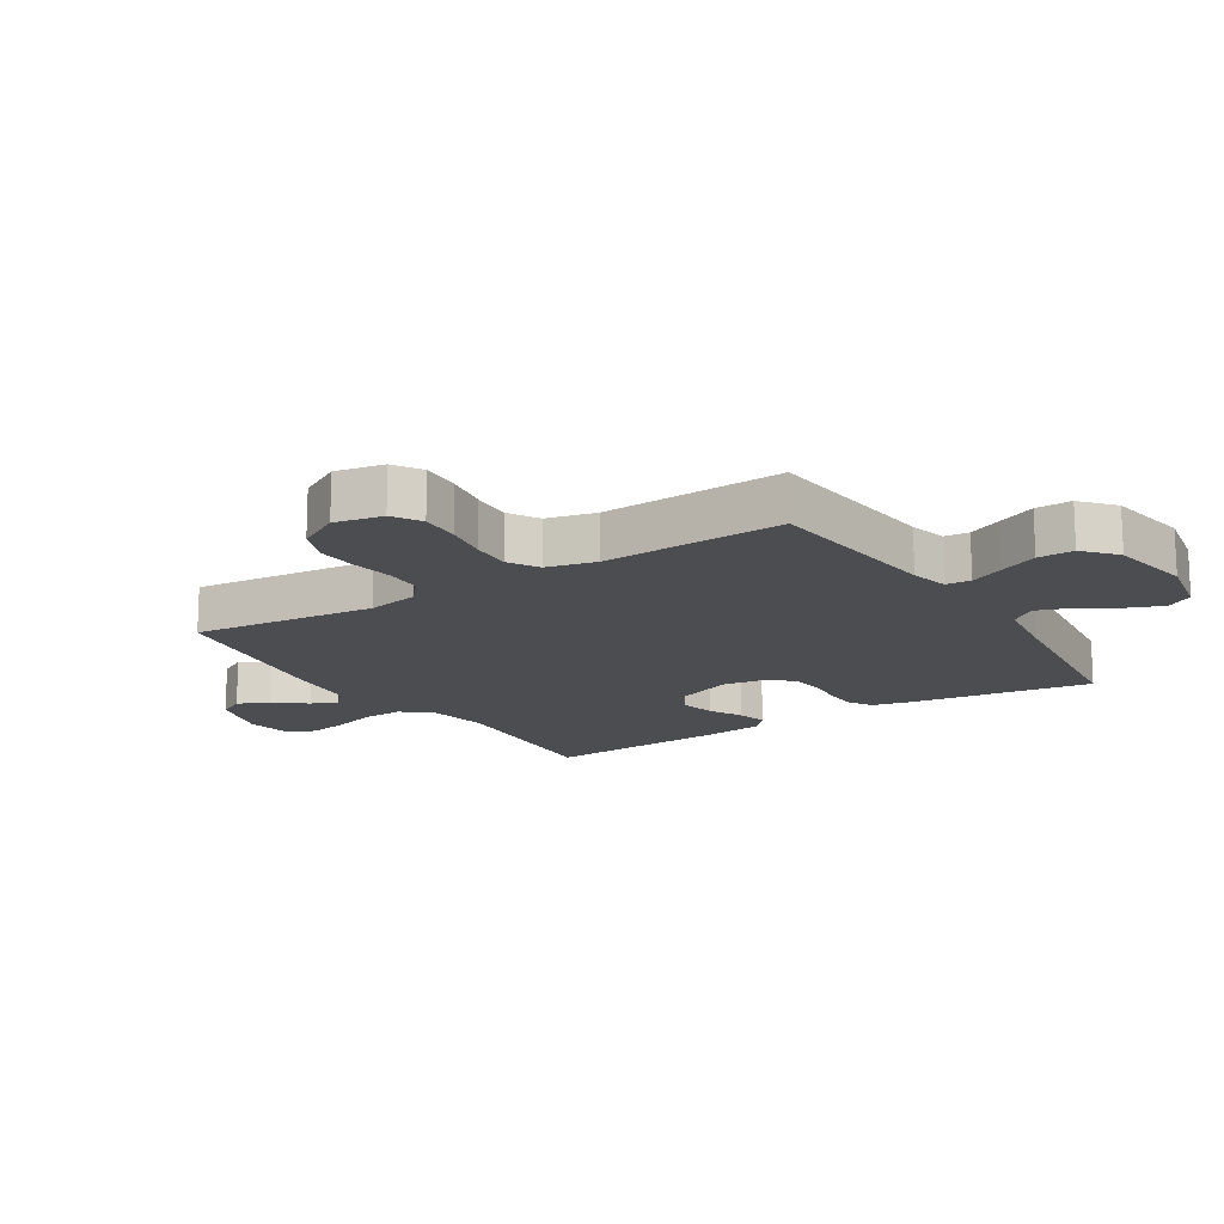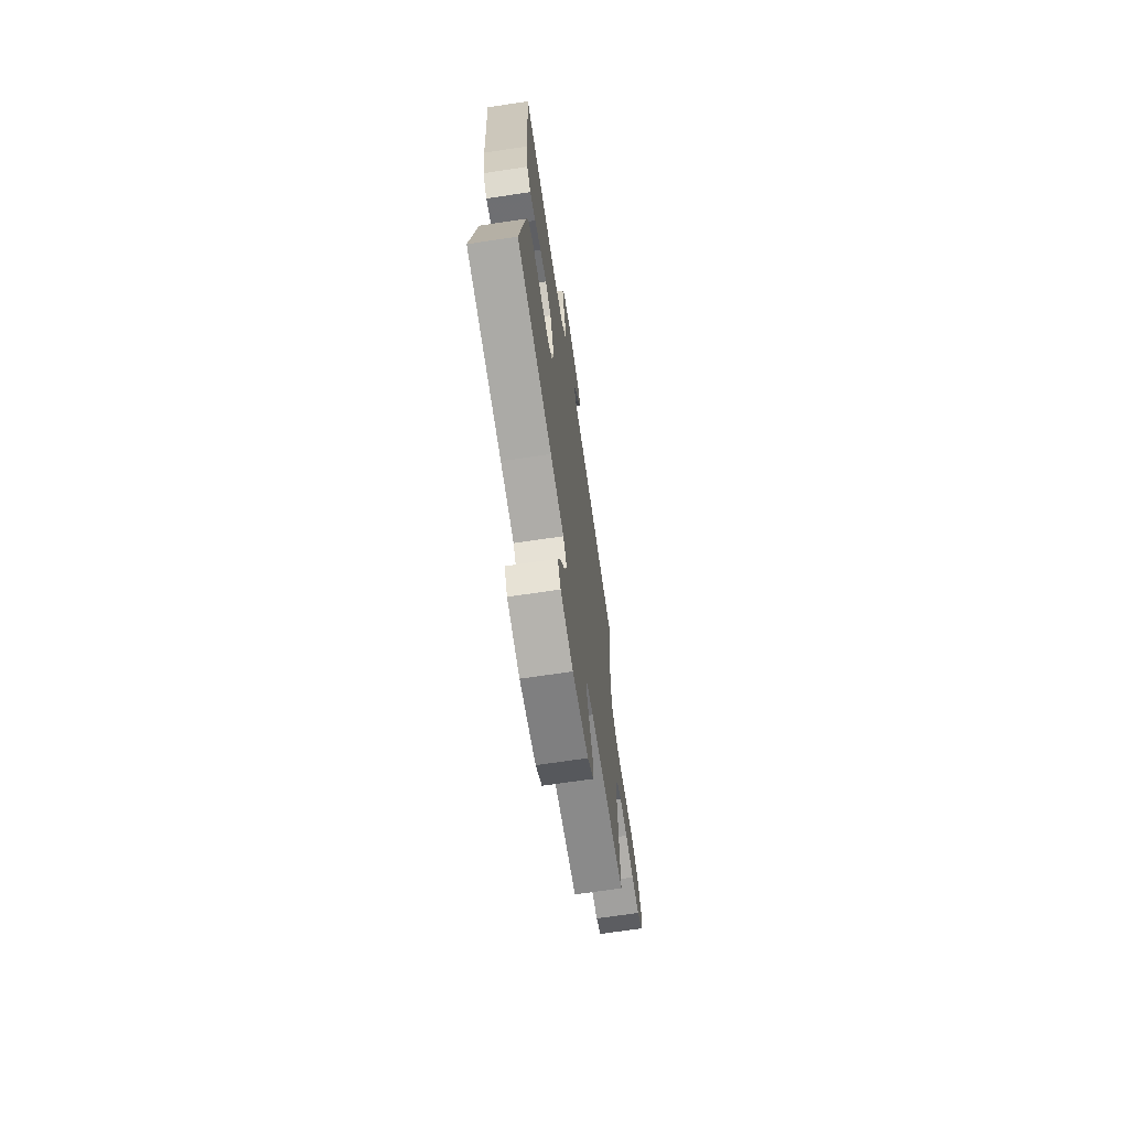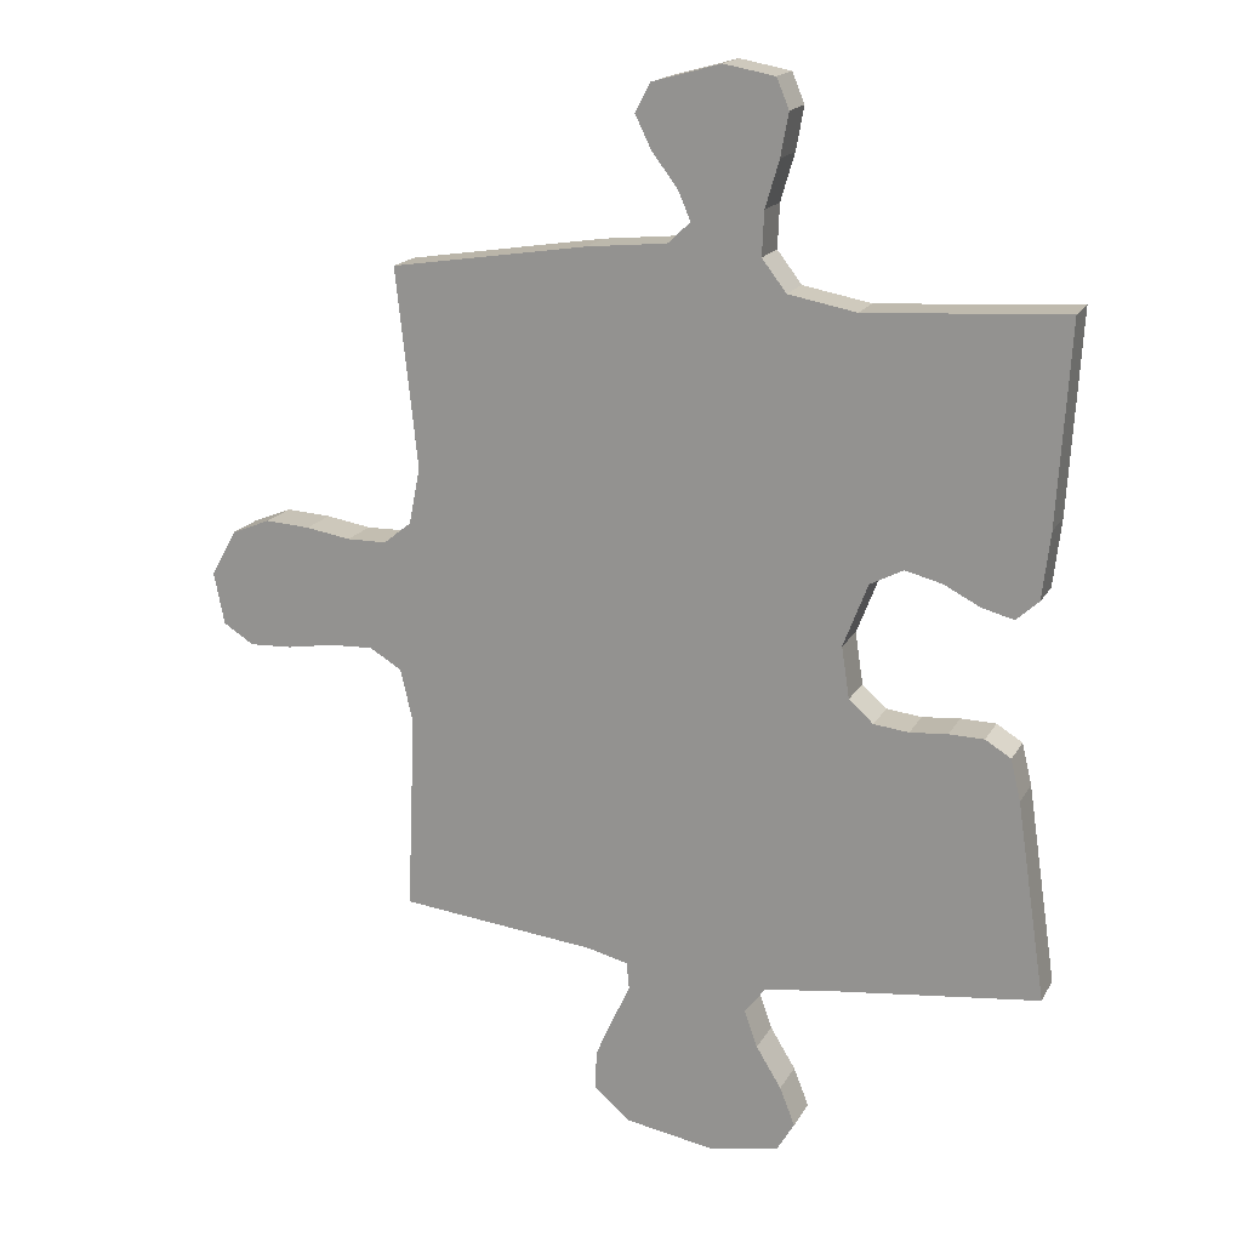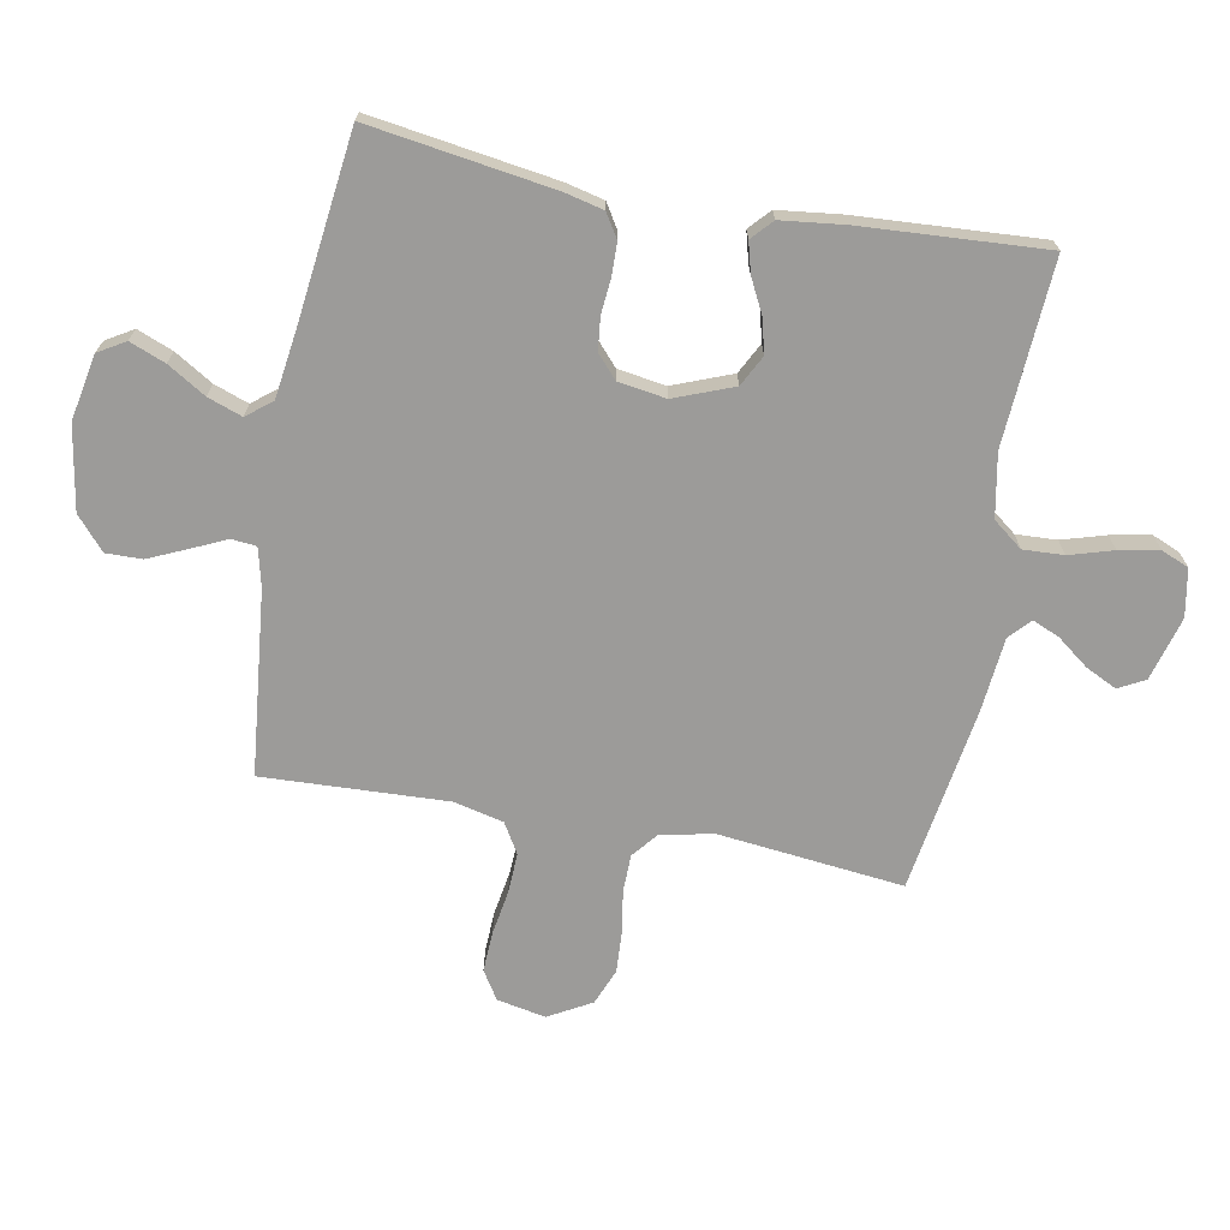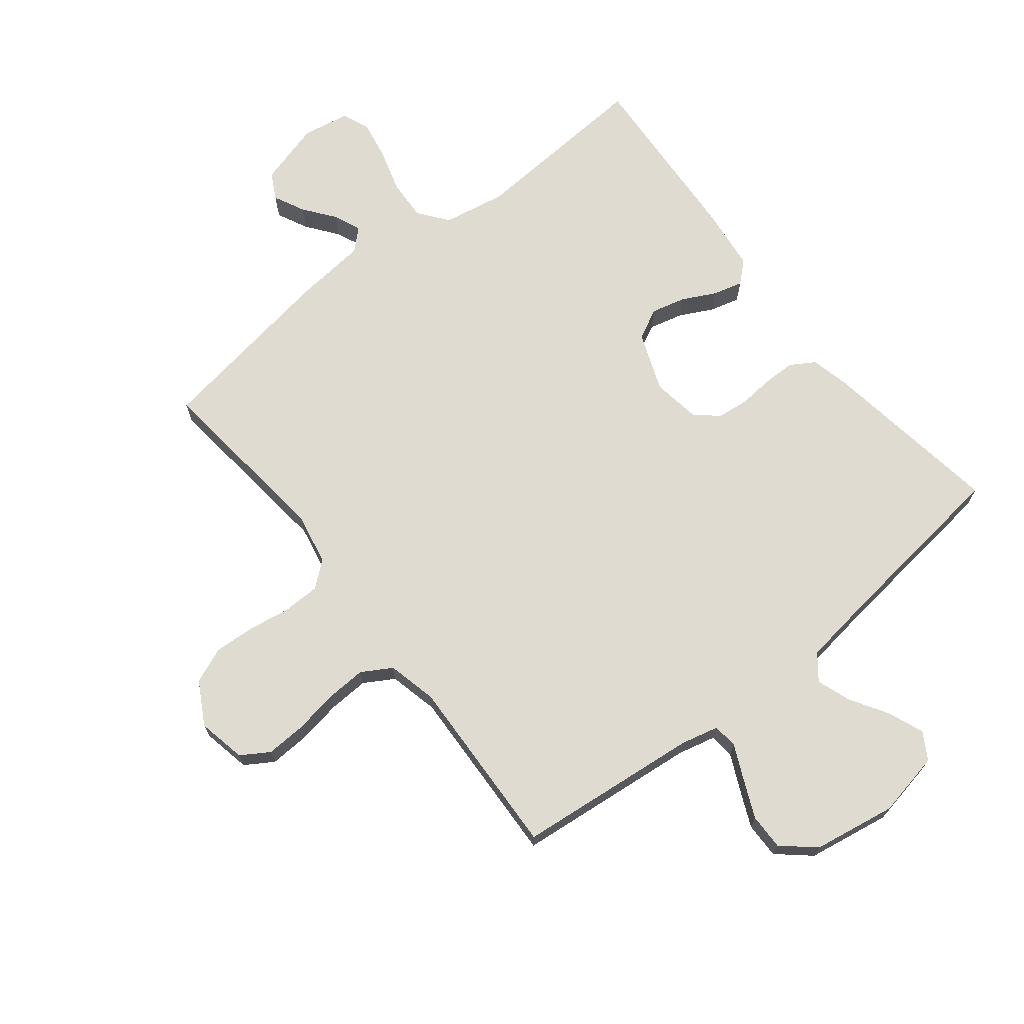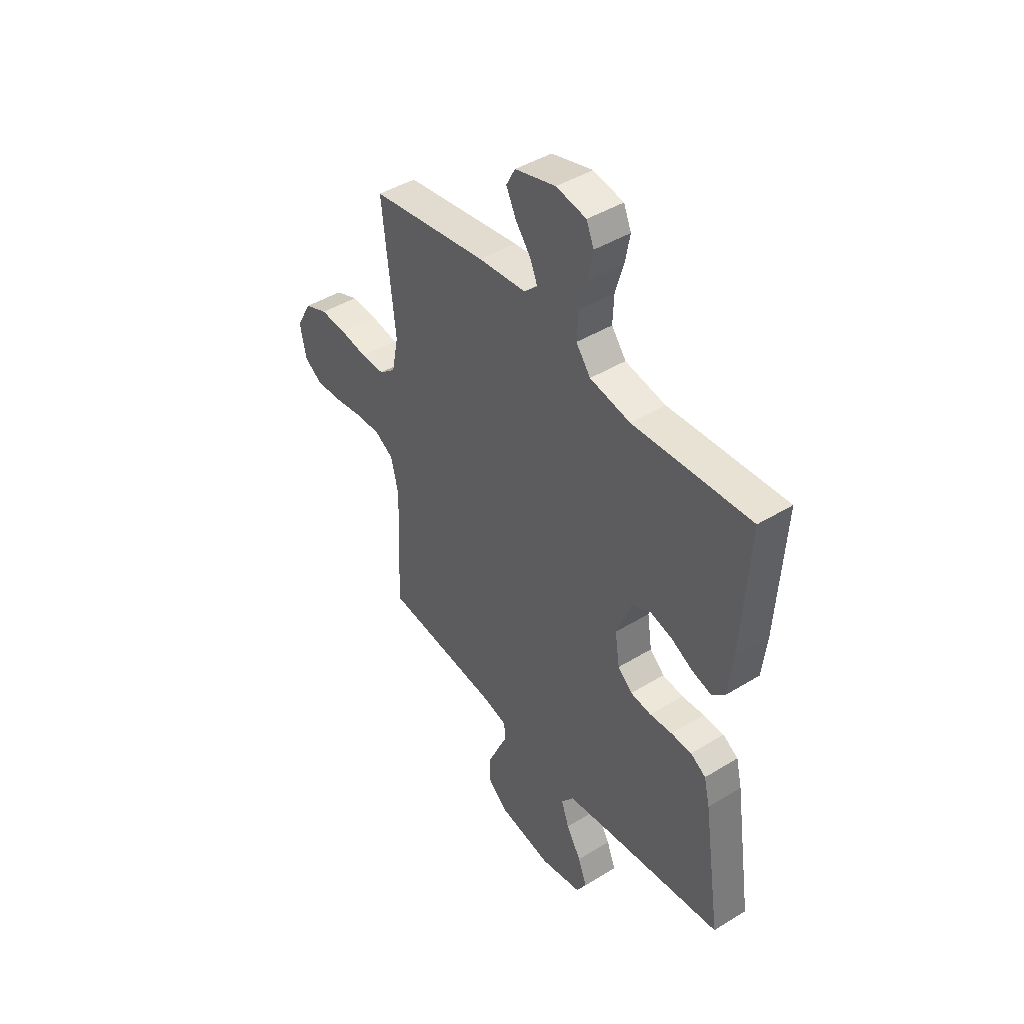
<metadata>
{"format":"obj","ext":"obj","renderer":"f3d","projection":"perspective","resolution":1024,"background":"white","views":[{"elev":-15.7,"azim":122.4,"up":"+Y"},{"elev":-69.2,"azim":-81.5,"up":"+Z"},{"elev":17.7,"azim":-159.1,"up":"+Z"},{"elev":-69.9,"azim":-100.5,"up":"+Y"},{"elev":70.1,"azim":141.6,"up":"+Y"},{"elev":44.0,"azim":-125.7,"up":"+Z"}]}
</metadata>
<code>
v 0.5 0.07 0.5
v 0.467 0.07 0.2
v 0.484 0.07 0.114
v 0.526 0.07 0.08
v 0.587 0.07 0.079
v 0.655 0.07 0.09
v 0.723 0.07 0.094
v 0.782 0.07 0.07
v 0.821 0.07 0
v 0.805 0.07 -0.079
v 0.759 0.07 -0.108
v 0.693 0.07 -0.105
v 0.621 0.07 -0.093
v 0.555 0.07 -0.09
v 0.506 0.07 -0.119
v 0.487 0.07 -0.2
v 0.5 0.07 -0.5
v 0.2 0.07 -0.531
v 0.138 0.07 -0.546
v 0.134 0.07 -0.587
v 0.16 0.07 -0.643
v 0.188 0.07 -0.706
v 0.189 0.07 -0.765
v 0.136 0.07 -0.811
v 0 0.07 -0.834
v -0.107 0.07 -0.813
v -0.133 0.07 -0.769
v -0.11 0.07 -0.711
v -0.072 0.07 -0.649
v -0.052 0.07 -0.593
v -0.084 0.07 -0.552
v -0.2 0.07 -0.536
v -0.5 0.07 -0.5
v -0.455 0.07 -0.2
v -0.44 0.07 -0.137
v -0.401 0.07 -0.113
v -0.348 0.07 -0.112
v -0.291 0.07 -0.117
v -0.238 0.07 -0.111
v -0.201 0.07 -0.078
v -0.189 0.07 0
v -0.226 0.07 0.096
v -0.276 0.07 0.122
v -0.332 0.07 0.108
v -0.387 0.07 0.08
v -0.436 0.07 0.067
v -0.47 0.07 0.098
v -0.482 0.07 0.2
v -0.5 0.07 0.5
v -0.2 0.07 0.481
v -0.097 0.07 0.5
v -0.06 0.07 0.548
v -0.063 0.07 0.614
v -0.084 0.07 0.685
v -0.096 0.07 0.75
v -0.077 0.07 0.795
v 0 0.07 0.809
v 0.104 0.07 0.78
v 0.127 0.07 0.737
v 0.102 0.07 0.686
v 0.063 0.07 0.635
v 0.044 0.07 0.591
v 0.078 0.07 0.559
v 0.2 0.07 0.547
v 0.5 0 0.5
v 0.467 0 0.2
v 0.484 0 0.114
v 0.526 0 0.08
v 0.587 0 0.079
v 0.655 0 0.09
v 0.723 0 0.094
v 0.782 0 0.07
v 0.821 0 0
v 0.805 0 -0.079
v 0.759 0 -0.108
v 0.693 0 -0.105
v 0.621 0 -0.093
v 0.555 0 -0.09
v 0.506 0 -0.119
v 0.487 0 -0.2
v 0.5 0 -0.5
v 0.2 0 -0.531
v 0.138 0 -0.546
v 0.134 0 -0.587
v 0.16 0 -0.643
v 0.188 0 -0.706
v 0.189 0 -0.765
v 0.136 0 -0.811
v 0 0 -0.834
v -0.107 0 -0.813
v -0.133 0 -0.769
v -0.11 0 -0.711
v -0.072 0 -0.649
v -0.052 0 -0.593
v -0.084 0 -0.552
v -0.2 0 -0.536
v -0.5 0 -0.5
v -0.455 0 -0.2
v -0.44 0 -0.137
v -0.401 0 -0.113
v -0.348 0 -0.112
v -0.291 0 -0.117
v -0.238 0 -0.111
v -0.201 0 -0.078
v -0.189 0 0
v -0.226 0 0.096
v -0.276 0 0.122
v -0.332 0 0.108
v -0.387 0 0.08
v -0.436 0 0.067
v -0.47 0 0.098
v -0.482 0 0.2
v -0.5 0 0.5
v -0.2 0 0.481
v -0.097 0 0.5
v -0.06 0 0.548
v -0.063 0 0.614
v -0.084 0 0.685
v -0.096 0 0.75
v -0.077 0 0.795
v 0 0 0.809
v 0.104 0 0.78
v 0.127 0 0.737
v 0.102 0 0.686
v 0.063 0 0.635
v 0.044 0 0.591
v 0.078 0 0.559
v 0.2 0 0.547
f 63 64 1 2
f 58 59 60 61
f 58 61 62
f 57 58 62
f 56 57 62
f 53 54 55 56
f 53 56 62
f 52 53 62 63
f 47 48 49 50
f 47 50 51
f 44 45 46 47
f 43 44 47 51
f 42 43 51 52
f 35 36 37 38
f 35 38 39
f 32 33 34 35
f 31 32 35 39
f 30 31 39 40
f 26 27 28 29
f 26 29 30
f 25 26 30
f 24 25 30
f 20 21 22 23
f 20 23 24 30
f 16 17 18
f 15 16 18 19
f 10 11 12 13
f 10 13 14
f 9 10 14
f 8 9 14
f 5 6 7 8
f 4 5 8 14
f 3 4 14 15
f 41 42 52 63
f 19 20 30 40
f 19 40 41 63
f 15 19 63
f 2 3 15 63
f 66 65 128 127
f 125 124 123 122
f 126 125 122
f 126 122 121
f 126 121 120
f 120 119 118 117
f 126 120 117
f 127 126 117 116
f 114 113 112 111
f 115 114 111
f 111 110 109 108
f 115 111 108 107
f 116 115 107 106
f 102 101 100 99
f 103 102 99
f 99 98 97 96
f 103 99 96 95
f 104 103 95 94
f 93 92 91 90
f 94 93 90
f 94 90 89
f 94 89 88
f 87 86 85 84
f 94 88 87 84
f 82 81 80
f 83 82 80 79
f 77 76 75 74
f 78 77 74
f 78 74 73
f 78 73 72
f 72 71 70 69
f 78 72 69 68
f 79 78 68 67
f 127 116 106 105
f 104 94 84 83
f 127 105 104 83
f 127 83 79
f 127 79 67 66
f 1 65 66 2
f 2 66 67 3
f 3 67 68 4
f 4 68 69 5
f 5 69 70 6
f 6 70 71 7
f 7 71 72 8
f 8 72 73 9
f 9 73 74 10
f 10 74 75 11
f 11 75 76 12
f 12 76 77 13
f 13 77 78 14
f 14 78 79 15
f 15 79 80 16
f 16 80 81 17
f 17 81 82 18
f 18 82 83 19
f 19 83 84 20
f 20 84 85 21
f 21 85 86 22
f 22 86 87 23
f 23 87 88 24
f 24 88 89 25
f 25 89 90 26
f 26 90 91 27
f 27 91 92 28
f 28 92 93 29
f 29 93 94 30
f 30 94 95 31
f 31 95 96 32
f 32 96 97 33
f 33 97 98 34
f 34 98 99 35
f 35 99 100 36
f 36 100 101 37
f 37 101 102 38
f 38 102 103 39
f 39 103 104 40
f 40 104 105 41
f 41 105 106 42
f 42 106 107 43
f 43 107 108 44
f 44 108 109 45
f 45 109 110 46
f 46 110 111 47
f 47 111 112 48
f 48 112 113 49
f 49 113 114 50
f 50 114 115 51
f 51 115 116 52
f 52 116 117 53
f 53 117 118 54
f 54 118 119 55
f 55 119 120 56
f 56 120 121 57
f 57 121 122 58
f 58 122 123 59
f 59 123 124 60
f 60 124 125 61
f 61 125 126 62
f 62 126 127 63
f 63 127 128 64
f 64 128 65 1

</code>
